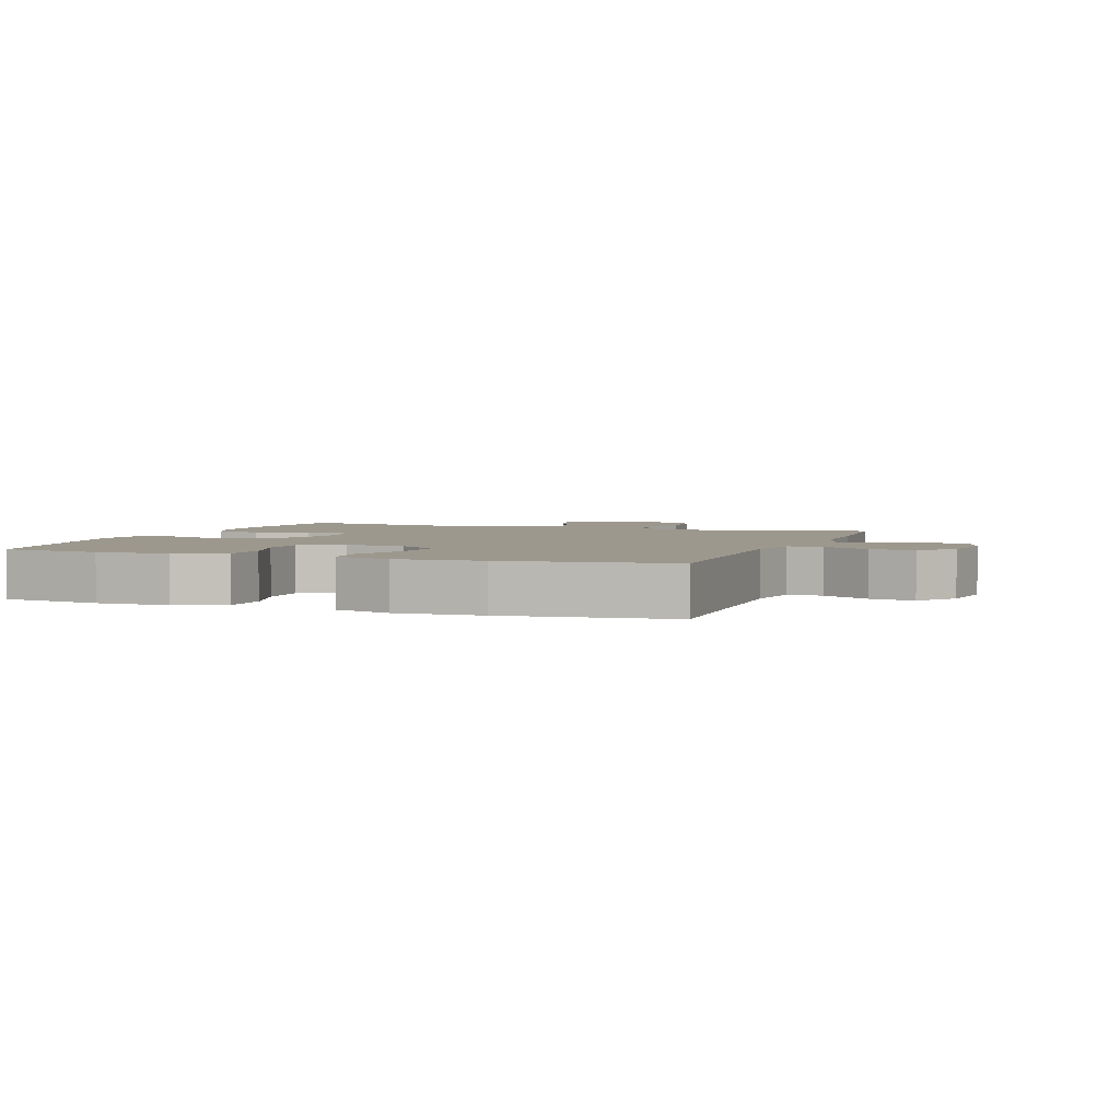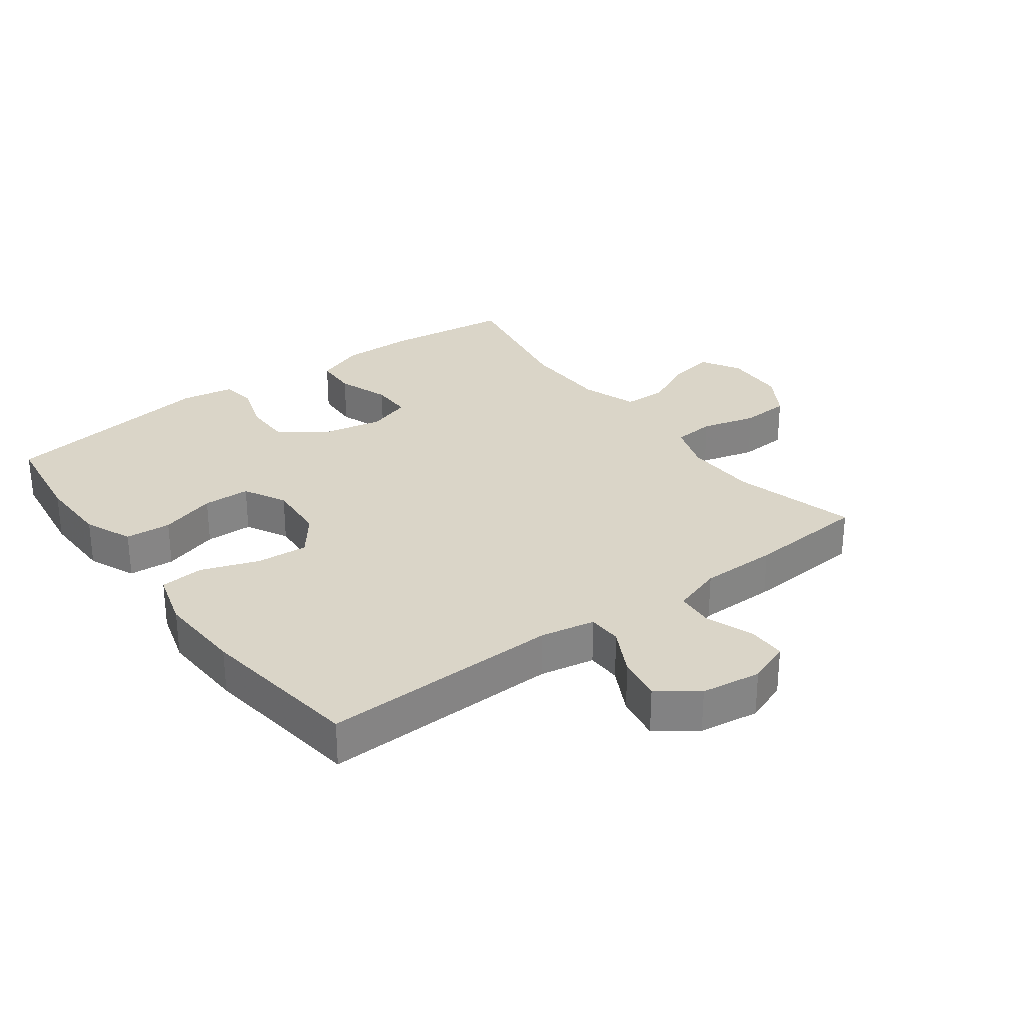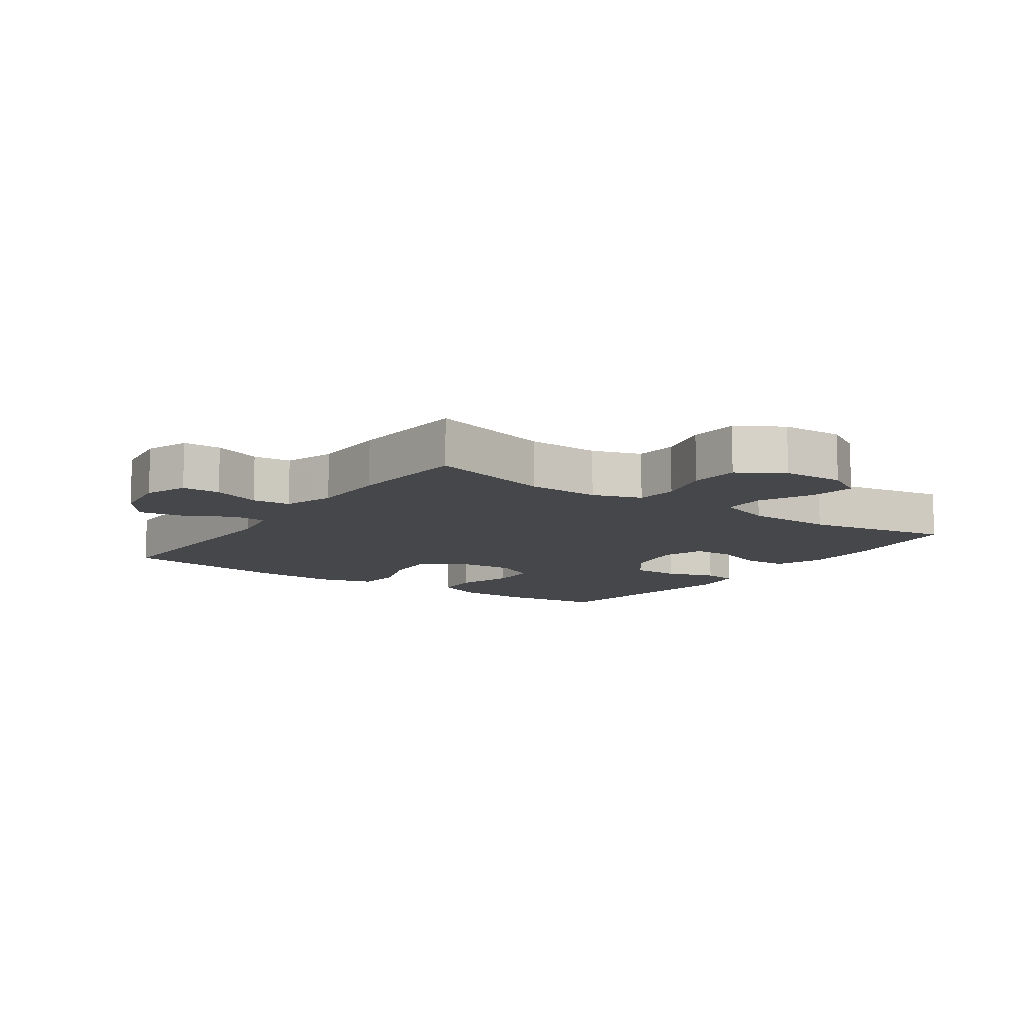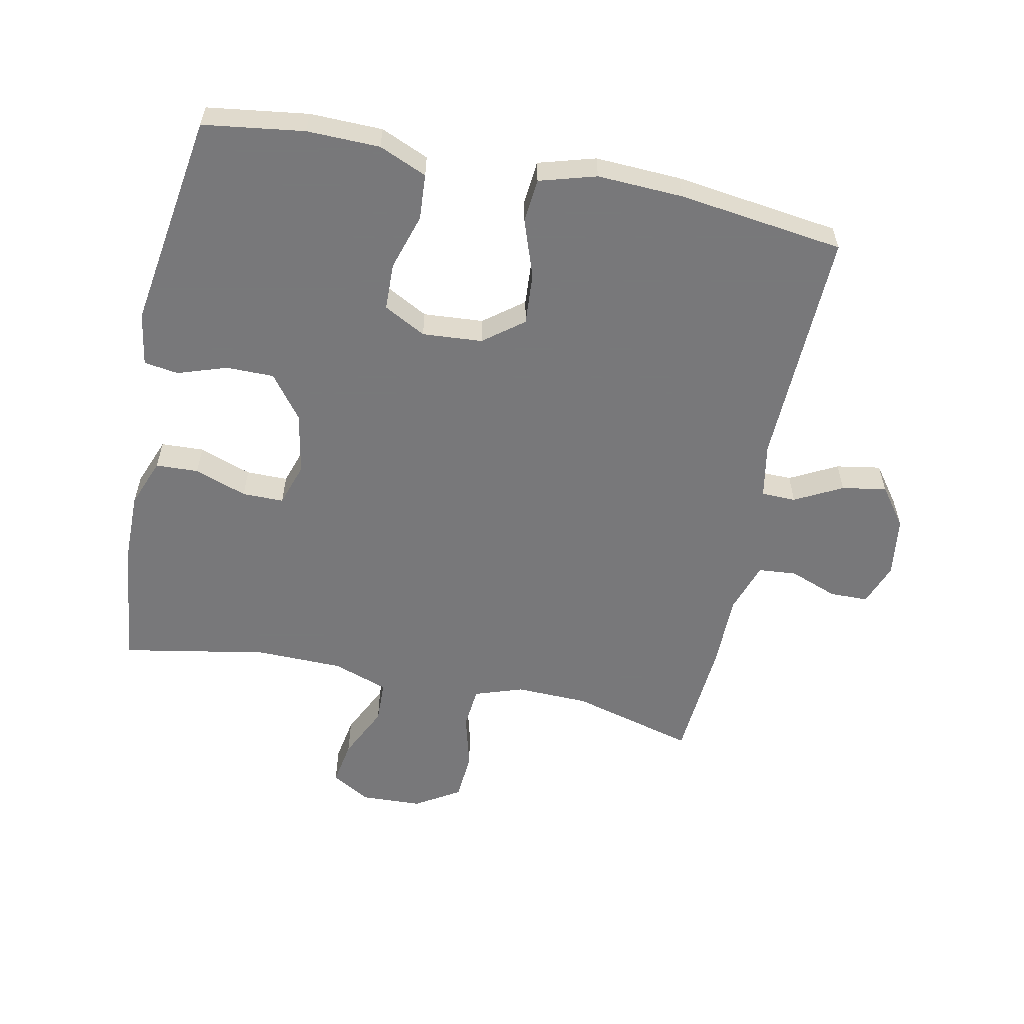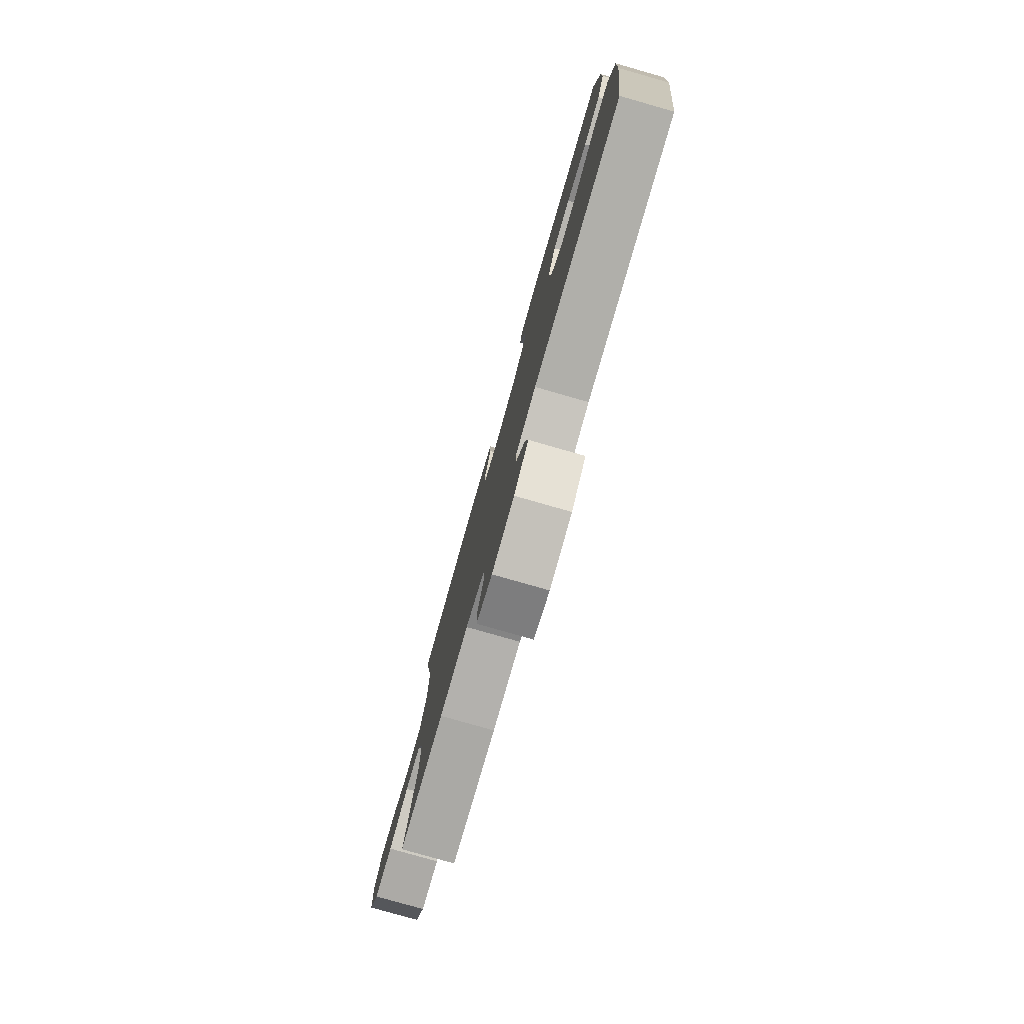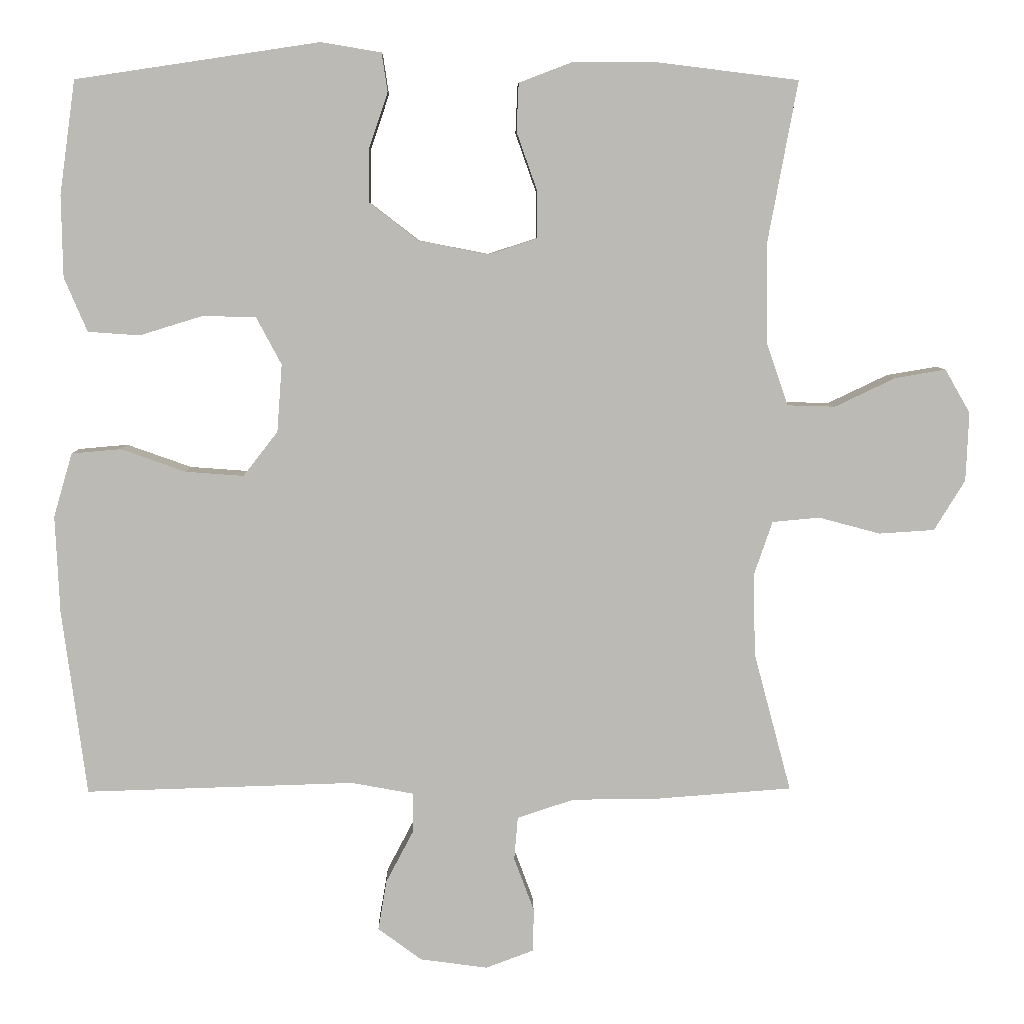
<metadata>
{"format":"obj","ext":"obj","renderer":"f3d","projection":"perspective","resolution":1024,"background":"white","views":[{"elev":3.2,"azim":110.2,"up":"+Y"},{"elev":29.2,"azim":143.4,"up":"+Y"},{"elev":-10.6,"azim":-125.0,"up":"+Y"},{"elev":-57.6,"azim":78.3,"up":"+Y"},{"elev":-79.7,"azim":74.1,"up":"+Z"},{"elev":6.6,"azim":178.8,"up":"+Z"}]}
</metadata>
<code>
v 0.5 0.07 -0.5
v 0.125 0.07 -0.489
v 0.039 0.07 -0.505
v 0.038 0.07 -0.559
v 0.077 0.07 -0.633
v 0.089 0.07 -0.703
v 0.028 0.07 -0.748
v -0.066 0.07 -0.761
v -0.133 0.07 -0.736
v -0.134 0.07 -0.676
v -0.106 0.07 -0.601
v -0.111 0.07 -0.541
v -0.19 0.07 -0.515
v -0.311 0.07 -0.514
v -0.5 0.07 -0.5
v -0.448 0.07 -0.306
v -0.445 0.07 -0.192
v -0.471 0.07 -0.116
v -0.537 0.07 -0.11
v -0.623 0.07 -0.133
v -0.7 0.07 -0.128
v -0.743 0.07 -0.058
v -0.747 0.07 0.038
v -0.712 0.07 0.099
v -0.641 0.07 0.087
v -0.557 0.07 0.047
v -0.49 0.07 0.049
v -0.46 0.07 0.136
v -0.458 0.07 0.273
v -0.5 0.07 0.5
v -0.305 0.07 0.524
v -0.188 0.07 0.525
v -0.112 0.07 0.496
v -0.109 0.07 0.429
v -0.138 0.07 0.347
v -0.138 0.07 0.282
v -0.07 0.07 0.26
v 0.027 0.07 0.279
v 0.095 0.07 0.331
v 0.095 0.07 0.406
v 0.069 0.07 0.483
v 0.077 0.07 0.537
v 0.161 0.07 0.551
v 0.5 0.07 0.5
v 0.522 0.07 0.342
v 0.52 0.07 0.228
v 0.488 0.07 0.153
v 0.416 0.07 0.148
v 0.328 0.07 0.175
v 0.254 0.07 0.173
v 0.219 0.07 0.107
v 0.226 0.07 0.013
v 0.274 0.07 -0.049
v 0.355 0.07 -0.043
v 0.445 0.07 -0.011
v 0.514 0.07 -0.017
v 0.54 0.07 -0.106
v 0.534 0.07 -0.241
v 0.5 0 -0.5
v 0.125 0 -0.489
v 0.039 0 -0.505
v 0.038 0 -0.559
v 0.077 0 -0.633
v 0.089 0 -0.703
v 0.028 0 -0.748
v -0.066 0 -0.761
v -0.133 0 -0.736
v -0.134 0 -0.676
v -0.106 0 -0.601
v -0.111 0 -0.541
v -0.19 0 -0.515
v -0.311 0 -0.514
v -0.5 0 -0.5
v -0.448 0 -0.306
v -0.445 0 -0.192
v -0.471 0 -0.116
v -0.537 0 -0.11
v -0.623 0 -0.133
v -0.7 0 -0.128
v -0.743 0 -0.058
v -0.747 0 0.038
v -0.712 0 0.099
v -0.641 0 0.087
v -0.557 0 0.047
v -0.49 0 0.049
v -0.46 0 0.136
v -0.458 0 0.273
v -0.5 0 0.5
v -0.305 0 0.524
v -0.188 0 0.525
v -0.112 0 0.496
v -0.109 0 0.429
v -0.138 0 0.347
v -0.138 0 0.282
v -0.07 0 0.26
v 0.027 0 0.279
v 0.095 0 0.331
v 0.095 0 0.406
v 0.069 0 0.483
v 0.077 0 0.537
v 0.161 0 0.551
v 0.5 0 0.5
v 0.522 0 0.342
v 0.52 0 0.228
v 0.488 0 0.153
v 0.416 0 0.148
v 0.328 0 0.175
v 0.254 0 0.173
v 0.219 0 0.107
v 0.226 0 0.013
v 0.274 0 -0.049
v 0.355 0 -0.043
v 0.445 0 -0.011
v 0.514 0 -0.017
v 0.54 0 -0.106
v 0.534 0 -0.241
f 58 1 2
f 57 58 2
f 56 57 2
f 55 56 2
f 54 55 2
f 53 54 2 3
f 52 53 3
f 51 52 3
f 47 48 49
f 46 47 49
f 45 46 49
f 44 45 49
f 43 44 49
f 42 43 49
f 41 42 49
f 40 41 49
f 39 40 49 50
f 38 39 50 51
f 33 34 35
f 32 33 35
f 31 32 35
f 30 31 35
f 29 30 35
f 28 29 35 36
f 27 28 36 37
f 24 25 26
f 23 24 26
f 22 23 26
f 21 22 26
f 20 21 26
f 19 20 26
f 18 19 26 27
f 38 51 3
f 37 38 3
f 27 37 3
f 18 27 3
f 17 18 3
f 9 10 11
f 8 9 11
f 7 8 11
f 6 7 11
f 5 6 11
f 4 5 11
f 4 11 12
f 4 12 13
f 3 4 13
f 17 3 13
f 16 17 13
f 13 14 15 16
f 60 59 116
f 60 116 115
f 60 115 114
f 60 114 113
f 60 113 112
f 61 60 112 111
f 61 111 110
f 61 110 109
f 107 106 105
f 107 105 104
f 107 104 103
f 107 103 102
f 107 102 101
f 107 101 100
f 107 100 99
f 107 99 98
f 108 107 98 97
f 109 108 97 96
f 93 92 91
f 93 91 90
f 93 90 89
f 93 89 88
f 93 88 87
f 94 93 87 86
f 95 94 86 85
f 84 83 82
f 84 82 81
f 84 81 80
f 84 80 79
f 84 79 78
f 84 78 77
f 85 84 77 76
f 61 109 96
f 61 96 95
f 61 95 85
f 61 85 76
f 61 76 75
f 69 68 67
f 69 67 66
f 69 66 65
f 69 65 64
f 69 64 63
f 69 63 62
f 70 69 62
f 71 70 62
f 71 62 61
f 71 61 75
f 71 75 74
f 74 73 72 71
f 1 59 60 2
f 2 60 61 3
f 3 61 62 4
f 4 62 63 5
f 5 63 64 6
f 6 64 65 7
f 7 65 66 8
f 8 66 67 9
f 9 67 68 10
f 10 68 69 11
f 11 69 70 12
f 12 70 71 13
f 13 71 72 14
f 14 72 73 15
f 15 73 74 16
f 16 74 75 17
f 17 75 76 18
f 18 76 77 19
f 19 77 78 20
f 20 78 79 21
f 21 79 80 22
f 22 80 81 23
f 23 81 82 24
f 24 82 83 25
f 25 83 84 26
f 26 84 85 27
f 27 85 86 28
f 28 86 87 29
f 29 87 88 30
f 30 88 89 31
f 31 89 90 32
f 32 90 91 33
f 33 91 92 34
f 34 92 93 35
f 35 93 94 36
f 36 94 95 37
f 37 95 96 38
f 38 96 97 39
f 39 97 98 40
f 40 98 99 41
f 41 99 100 42
f 42 100 101 43
f 43 101 102 44
f 44 102 103 45
f 45 103 104 46
f 46 104 105 47
f 47 105 106 48
f 48 106 107 49
f 49 107 108 50
f 50 108 109 51
f 51 109 110 52
f 52 110 111 53
f 53 111 112 54
f 54 112 113 55
f 55 113 114 56
f 56 114 115 57
f 57 115 116 58
f 58 116 59 1

</code>
